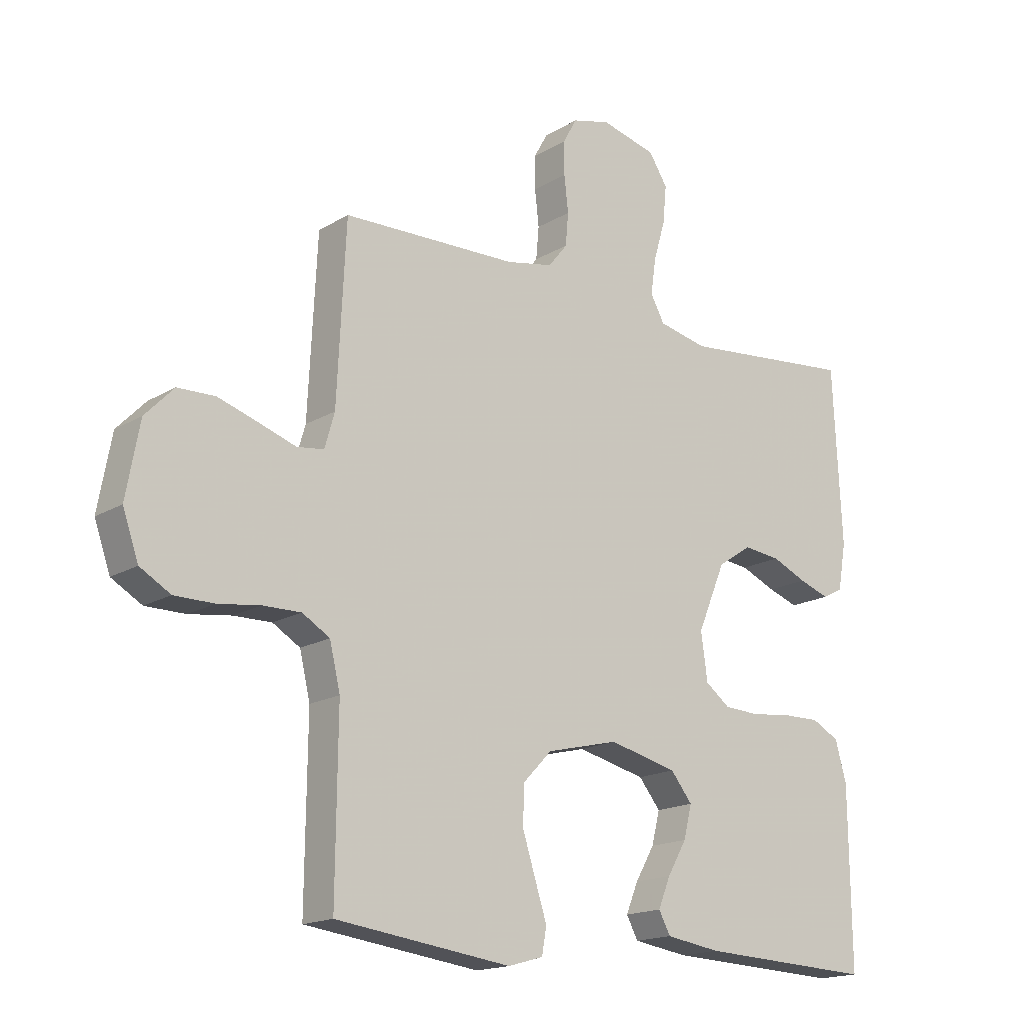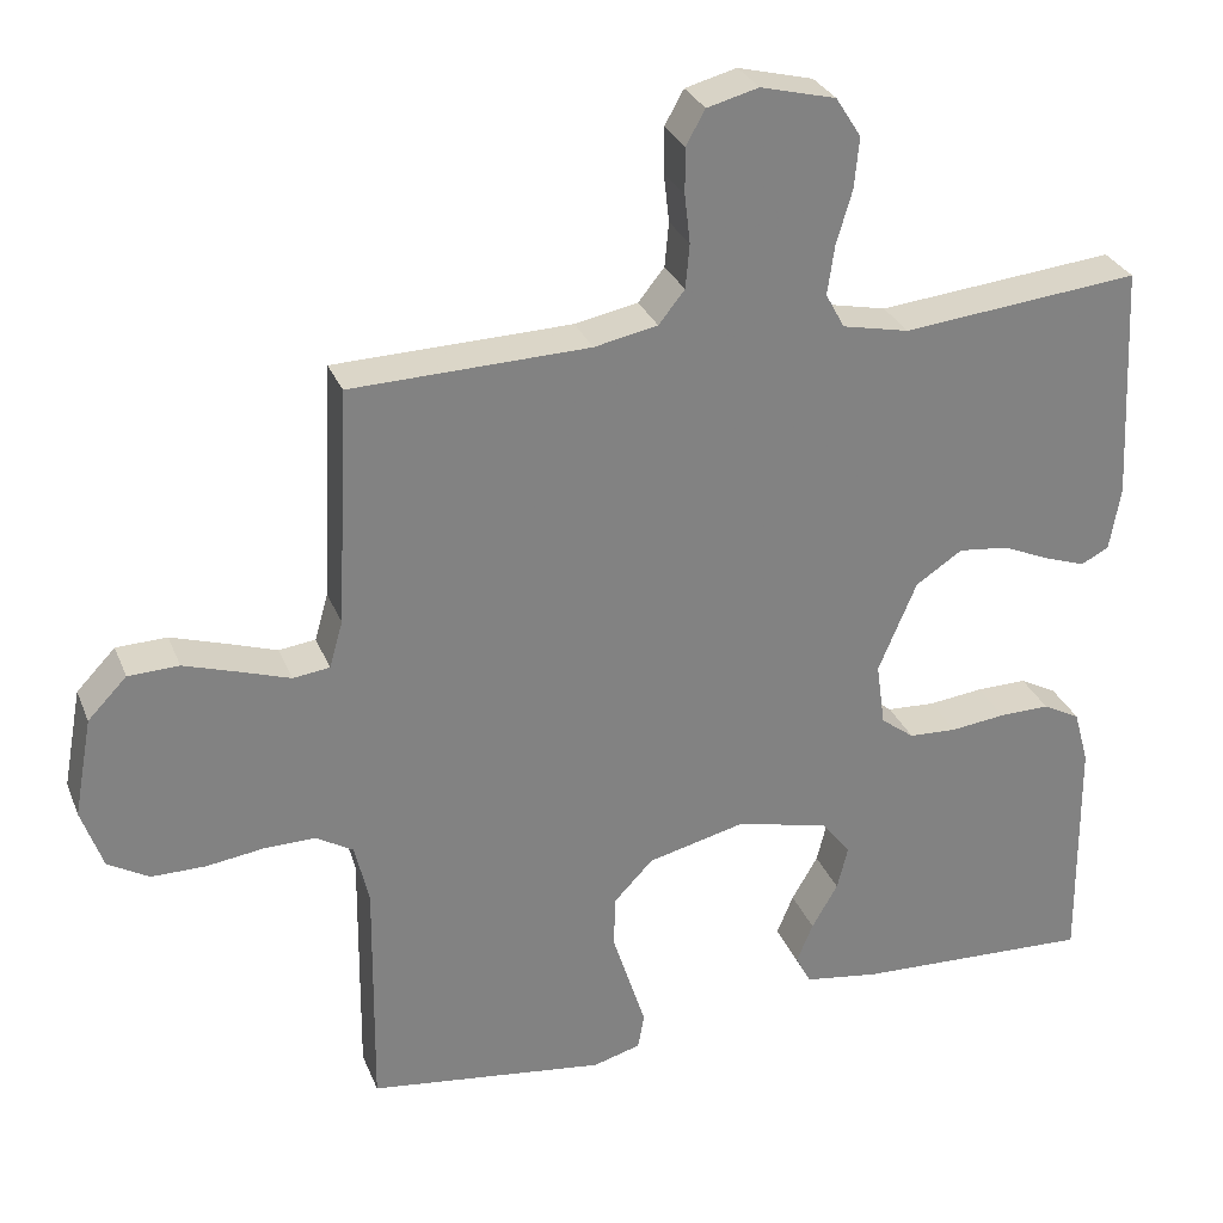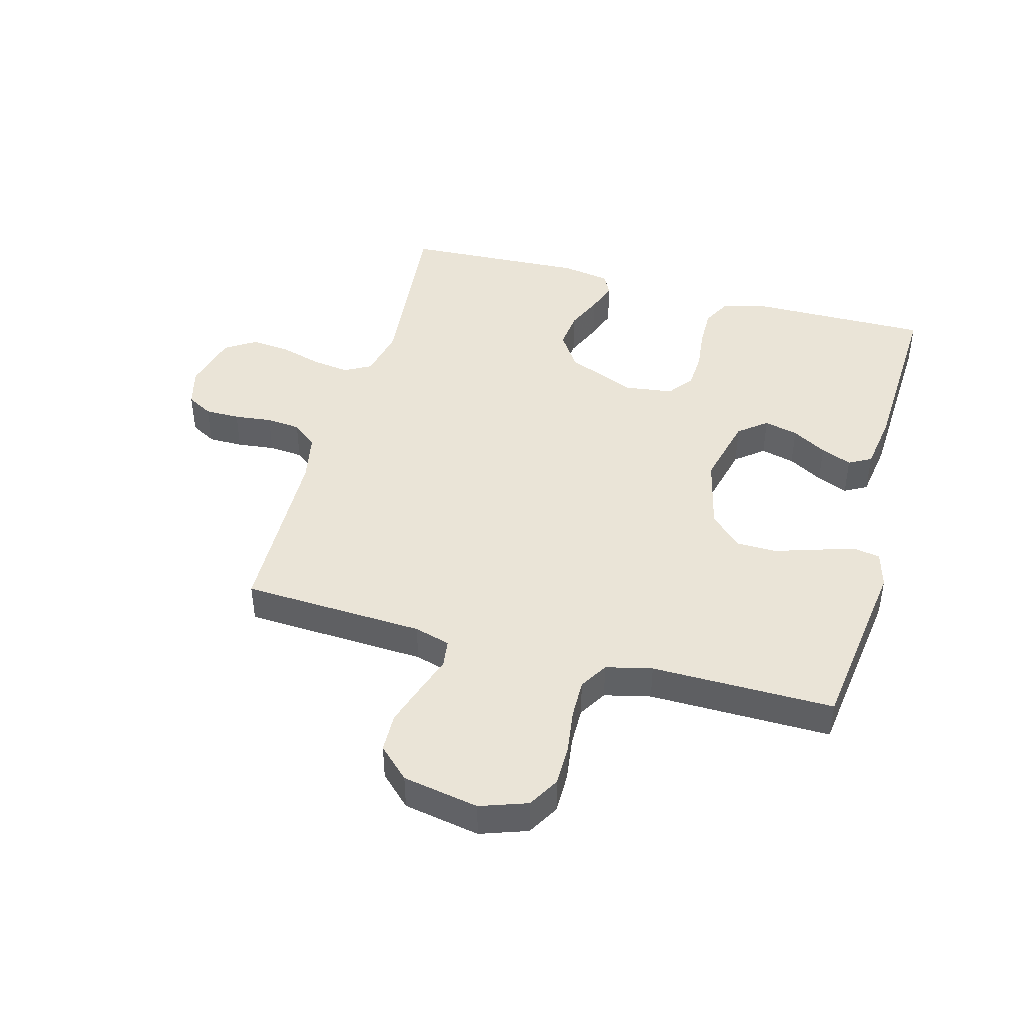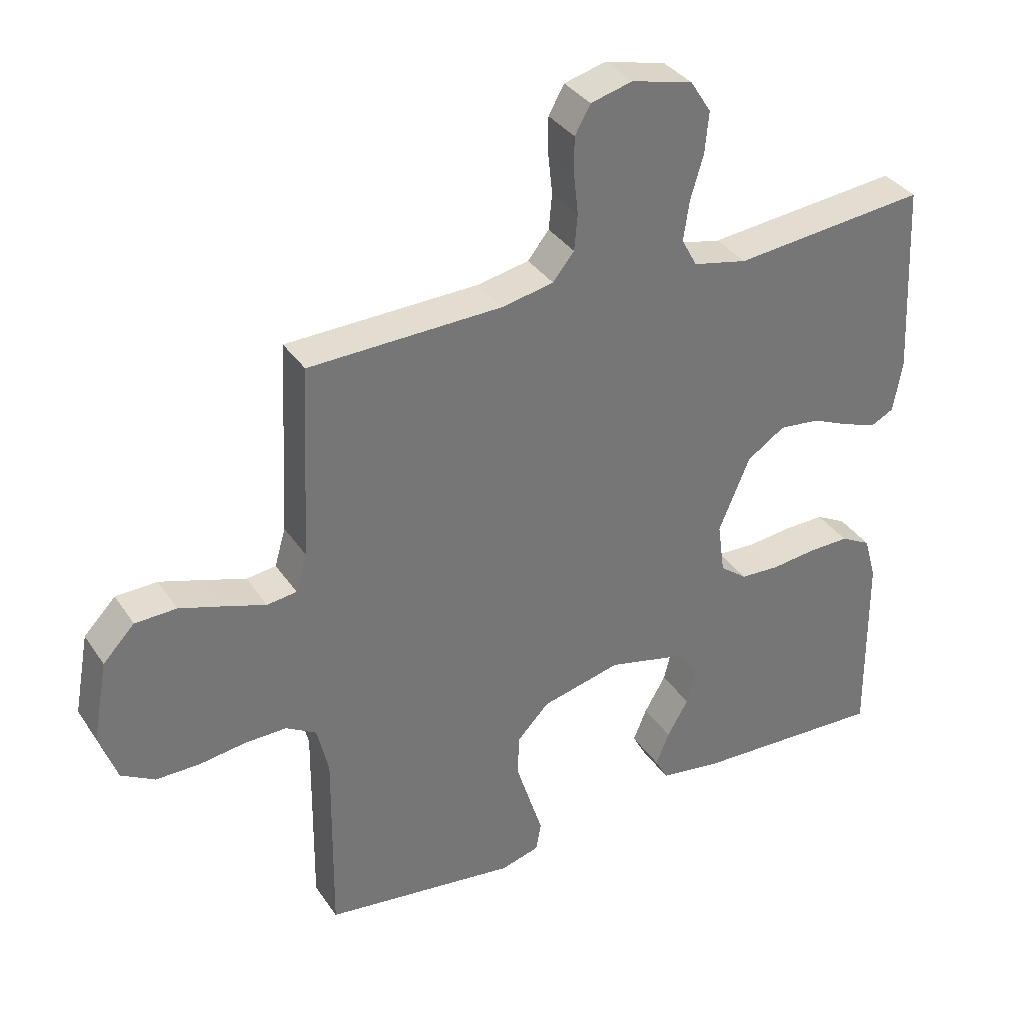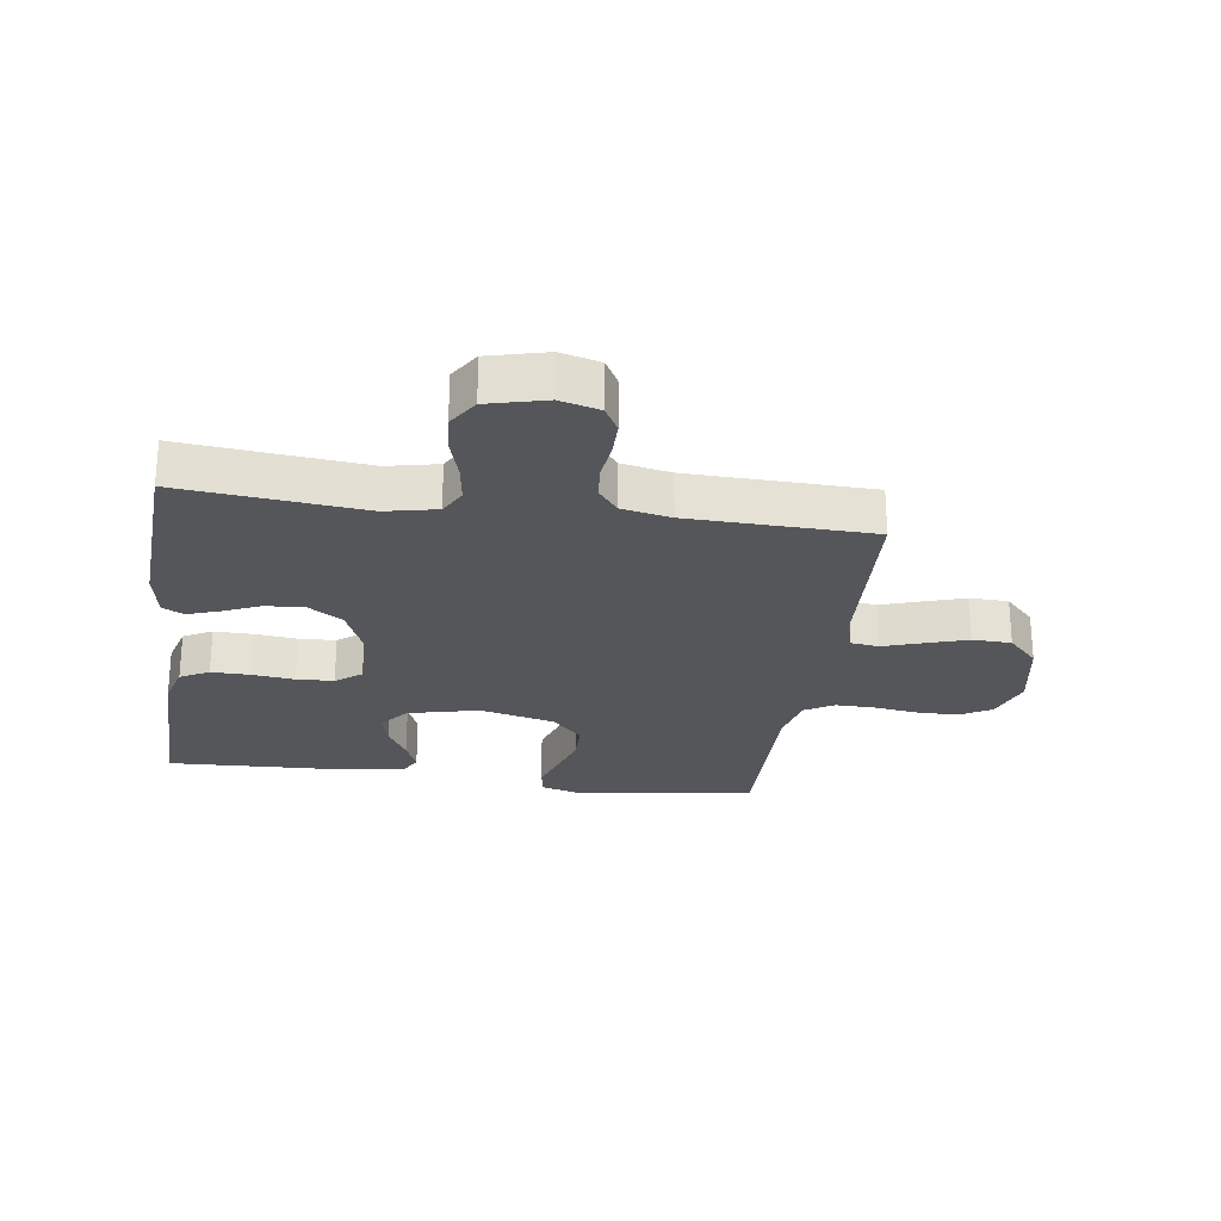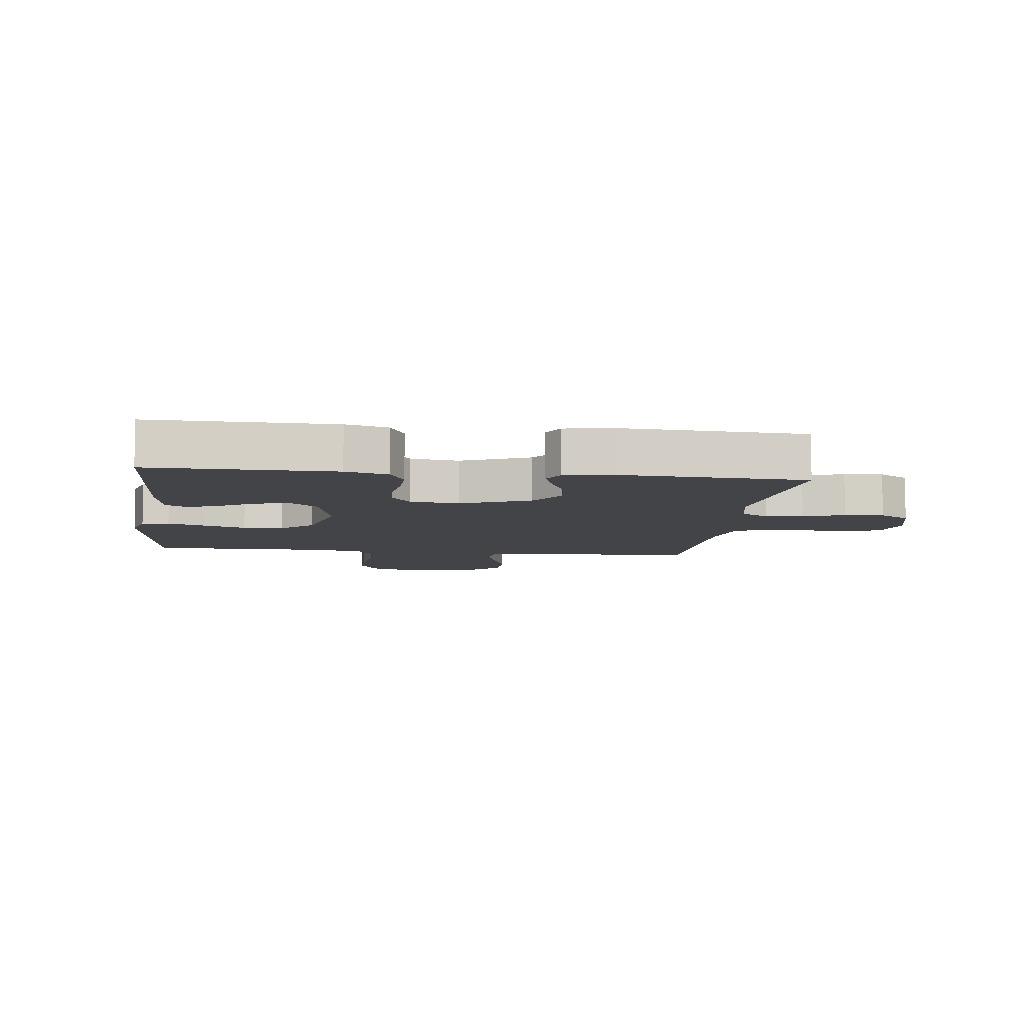
<metadata>
{"format":"obj","ext":"obj","renderer":"f3d","projection":"perspective","resolution":1024,"background":"white","views":[{"elev":-16.9,"azim":140.1,"up":"+Z"},{"elev":29.5,"azim":160.8,"up":"+Z"},{"elev":43.9,"azim":105.3,"up":"+Y"},{"elev":35.1,"azim":150.7,"up":"+Z"},{"elev":-25.4,"azim":-8.1,"up":"+Y"},{"elev":-7.7,"azim":-97.1,"up":"+Y"}]}
</metadata>
<code>
v -0.5 0.07 -0.5
v -0.497 0.07 -0.2
v -0.478 0.07 -0.131
v -0.431 0.07 -0.106
v -0.367 0.07 -0.107
v -0.298 0.07 -0.115
v -0.237 0.07 -0.112
v -0.195 0.07 -0.08
v -0.184 0.07 0
v -0.232 0.07 0.114
v -0.291 0.07 0.153
v -0.354 0.07 0.146
v -0.414 0.07 0.12
v -0.466 0.07 0.102
v -0.501 0.07 0.12
v -0.515 0.07 0.2
v -0.5 0.07 0.5
v -0.2 0.07 0.47
v -0.116 0.07 0.488
v -0.092 0.07 0.532
v -0.101 0.07 0.594
v -0.121 0.07 0.662
v -0.127 0.07 0.726
v -0.095 0.07 0.776
v 0 0.07 0.8
v 0.065 0.07 0.783
v 0.089 0.07 0.74
v 0.089 0.07 0.683
v 0.082 0.07 0.621
v 0.087 0.07 0.565
v 0.12 0.07 0.524
v 0.2 0.07 0.508
v 0.5 0.07 0.5
v 0.515 0.07 0.2
v 0.532 0.07 0.141
v 0.578 0.07 0.135
v 0.641 0.07 0.156
v 0.71 0.07 0.178
v 0.774 0.07 0.176
v 0.823 0.07 0.125
v 0.846 0.07 0
v 0.819 0.07 -0.077
v 0.767 0.07 -0.107
v 0.699 0.07 -0.107
v 0.627 0.07 -0.097
v 0.562 0.07 -0.096
v 0.515 0.07 -0.124
v 0.497 0.07 -0.2
v 0.5 0.07 -0.5
v 0.2 0.07 -0.539
v 0.14 0.07 -0.522
v 0.132 0.07 -0.477
v 0.152 0.07 -0.415
v 0.174 0.07 -0.346
v 0.173 0.07 -0.28
v 0.123 0.07 -0.228
v 0 0.07 -0.198
v -0.117 0.07 -0.226
v -0.154 0.07 -0.272
v -0.14 0.07 -0.328
v -0.107 0.07 -0.385
v -0.086 0.07 -0.436
v -0.106 0.07 -0.473
v -0.2 0.07 -0.487
v -0.5 0 -0.5
v -0.497 0 -0.2
v -0.478 0 -0.131
v -0.431 0 -0.106
v -0.367 0 -0.107
v -0.298 0 -0.115
v -0.237 0 -0.112
v -0.195 0 -0.08
v -0.184 0 0
v -0.232 0 0.114
v -0.291 0 0.153
v -0.354 0 0.146
v -0.414 0 0.12
v -0.466 0 0.102
v -0.501 0 0.12
v -0.515 0 0.2
v -0.5 0 0.5
v -0.2 0 0.47
v -0.116 0 0.488
v -0.092 0 0.532
v -0.101 0 0.594
v -0.121 0 0.662
v -0.127 0 0.726
v -0.095 0 0.776
v 0 0 0.8
v 0.065 0 0.783
v 0.089 0 0.74
v 0.089 0 0.683
v 0.082 0 0.621
v 0.087 0 0.565
v 0.12 0 0.524
v 0.2 0 0.508
v 0.5 0 0.5
v 0.515 0 0.2
v 0.532 0 0.141
v 0.578 0 0.135
v 0.641 0 0.156
v 0.71 0 0.178
v 0.774 0 0.176
v 0.823 0 0.125
v 0.846 0 0
v 0.819 0 -0.077
v 0.767 0 -0.107
v 0.699 0 -0.107
v 0.627 0 -0.097
v 0.562 0 -0.096
v 0.515 0 -0.124
v 0.497 0 -0.2
v 0.5 0 -0.5
v 0.2 0 -0.539
v 0.14 0 -0.522
v 0.132 0 -0.477
v 0.152 0 -0.415
v 0.174 0 -0.346
v 0.173 0 -0.28
v 0.123 0 -0.228
v 0 0 -0.198
v -0.117 0 -0.226
v -0.154 0 -0.272
v -0.14 0 -0.328
v -0.107 0 -0.385
v -0.086 0 -0.436
v -0.106 0 -0.473
v -0.2 0 -0.487
f 60 61 62 63
f 59 60 63 64
f 50 51 52 53
f 48 49 50 53
f 47 48 53 54
f 42 43 44 45
f 42 45 46
f 41 42 46
f 40 41 46
f 39 40 46 47
f 36 37 38 39
f 32 33 34
f 31 32 34 35
f 26 27 28 29
f 26 29 30
f 25 26 30
f 24 25 30
f 21 22 23 24
f 20 21 24 30
f 19 20 30 31
f 15 16 17 18
f 12 13 14 15
f 12 15 18 19
f 3 4 5 6
f 3 6 7
f 2 3 7
f 59 64 1 2
f 58 59 2 7
f 57 58 7 8
f 56 57 8 9
f 39 47 54 55
f 36 39 55 56
f 35 36 56 9
f 11 12 19 31
f 10 11 31 35
f 9 10 35
f 127 126 125 124
f 128 127 124 123
f 117 116 115 114
f 117 114 113 112
f 118 117 112 111
f 109 108 107 106
f 110 109 106
f 110 106 105
f 110 105 104
f 111 110 104 103
f 103 102 101 100
f 98 97 96
f 99 98 96 95
f 93 92 91 90
f 94 93 90
f 94 90 89
f 94 89 88
f 88 87 86 85
f 94 88 85 84
f 95 94 84 83
f 82 81 80 79
f 79 78 77 76
f 83 82 79 76
f 70 69 68 67
f 71 70 67
f 71 67 66
f 66 65 128 123
f 71 66 123 122
f 72 71 122 121
f 73 72 121 120
f 119 118 111 103
f 120 119 103 100
f 73 120 100 99
f 95 83 76 75
f 99 95 75 74
f 99 74 73
f 1 65 66 2
f 2 66 67 3
f 3 67 68 4
f 4 68 69 5
f 5 69 70 6
f 6 70 71 7
f 7 71 72 8
f 8 72 73 9
f 9 73 74 10
f 10 74 75 11
f 11 75 76 12
f 12 76 77 13
f 13 77 78 14
f 14 78 79 15
f 15 79 80 16
f 16 80 81 17
f 17 81 82 18
f 18 82 83 19
f 19 83 84 20
f 20 84 85 21
f 21 85 86 22
f 22 86 87 23
f 23 87 88 24
f 24 88 89 25
f 25 89 90 26
f 26 90 91 27
f 27 91 92 28
f 28 92 93 29
f 29 93 94 30
f 30 94 95 31
f 31 95 96 32
f 32 96 97 33
f 33 97 98 34
f 34 98 99 35
f 35 99 100 36
f 36 100 101 37
f 37 101 102 38
f 38 102 103 39
f 39 103 104 40
f 40 104 105 41
f 41 105 106 42
f 42 106 107 43
f 43 107 108 44
f 44 108 109 45
f 45 109 110 46
f 46 110 111 47
f 47 111 112 48
f 48 112 113 49
f 49 113 114 50
f 50 114 115 51
f 51 115 116 52
f 52 116 117 53
f 53 117 118 54
f 54 118 119 55
f 55 119 120 56
f 56 120 121 57
f 57 121 122 58
f 58 122 123 59
f 59 123 124 60
f 60 124 125 61
f 61 125 126 62
f 62 126 127 63
f 63 127 128 64
f 64 128 65 1

</code>
